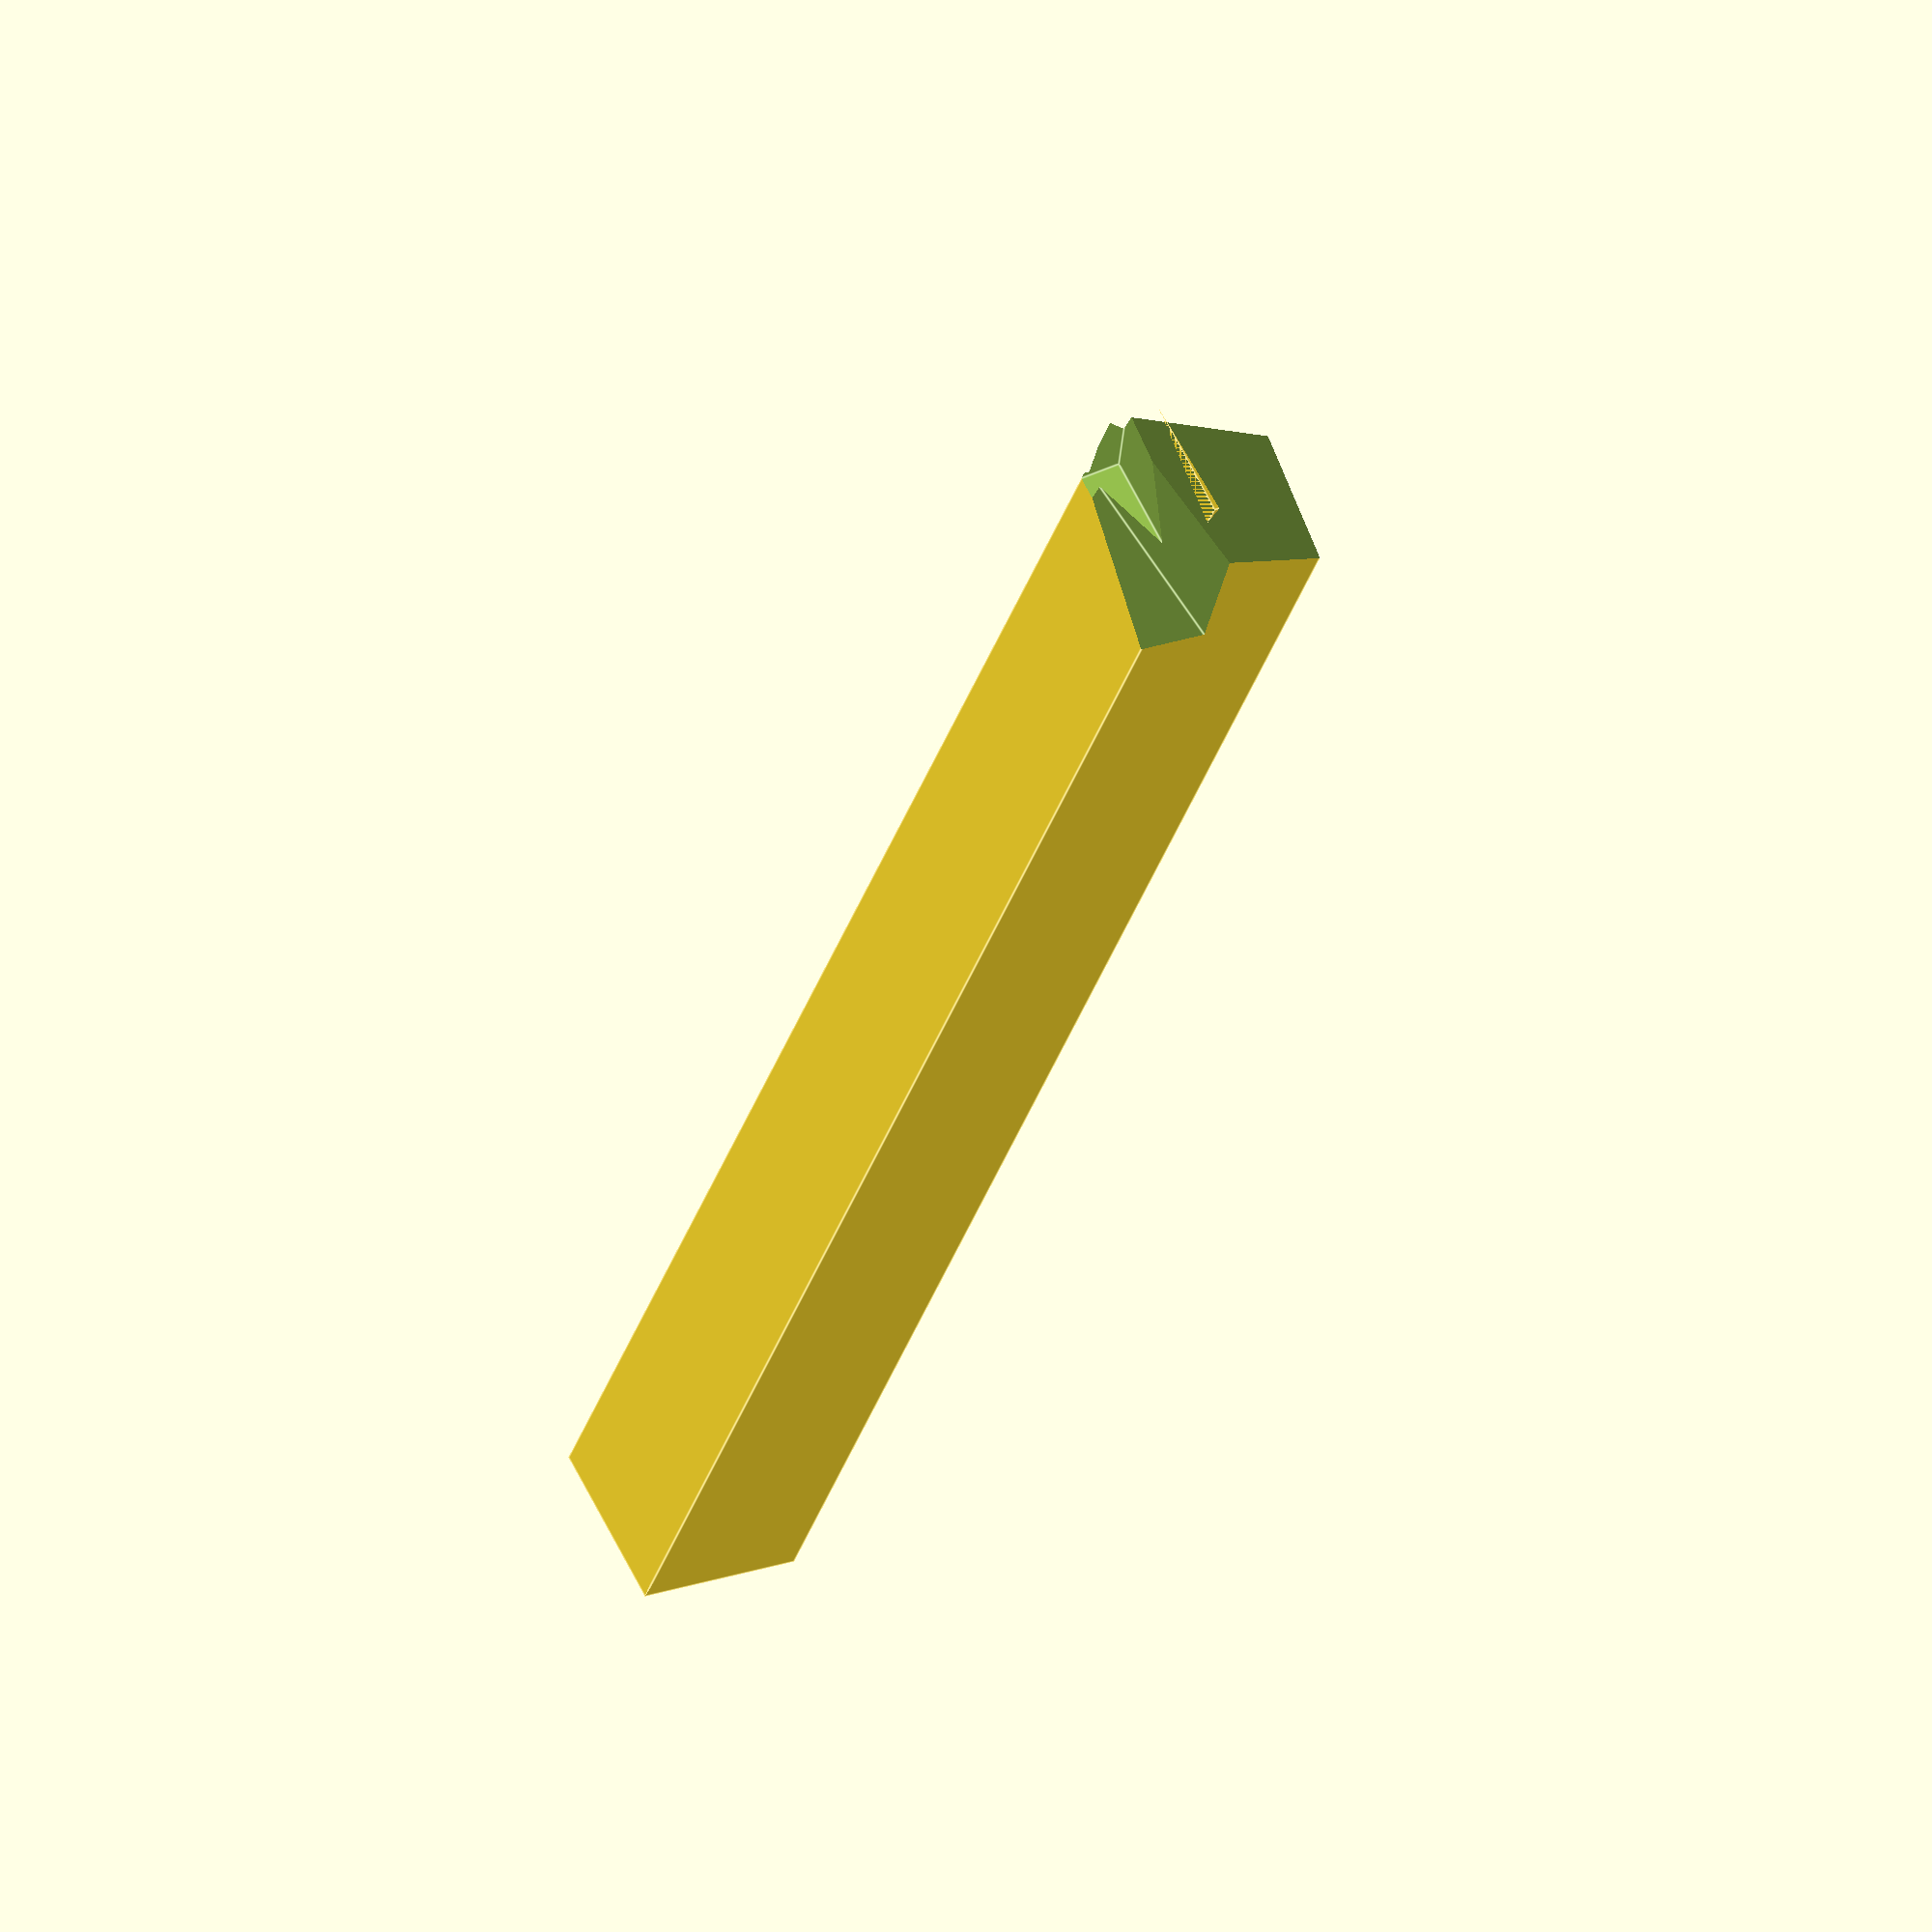
<openscad>
// toolbit width in mm (default: 9.5 [3/8"])
$blank_h = 9.525; // [6.35:15.875]
// toolbit height in mm (default: 9.5 [3/8"])
$blank_v = 9.525; // [6.35:15.875]
// toolbit length in mm (default: 100 [4"])
$blank_len = 101.6; // [25:200]

// tool angles - see tool-angle-nomeclature.png


$side_rake = 20; //[0:35]
$side_cutting_edge = 20; // [0:35]
//$side_relief = 0; //[0:20]
$side_relief = 15; //[0:20]
$end_cutting_edge = 10; //[0:45]
//$end_relief =30; // [0:40]
$end_relief = 15;// [0:40]
$back_rake = 15; //5; // [-35:35]
$nose_radius = 0; // [0]

$face_len = $blank_h - ($blank_h / 5); // [0:15.875]

// see calc_face_coords for unrolling
function calc_face_near_y(h, v, clr, rake, face_len) =  (abs(tan(clr)) * (v + (abs(tan(rake)) * (abs(sin(rake)) * face_len)) + (abs(tan(clr)) * (abs(tan(clr)) * v))) - ((abs(tan(clr)) * v) + (abs(sin(rake)) * face_len) - v));
function calc_face_far_y(rake, face_len) =  (abs(tan(rake)) * face_len);

function calc_face_far_x(rake, face_len) = (abs(cos(rake)) * face_len);

module calc_face_coords(h, v, clr, rake, face_len) {
    y_off_clr = abs(tan(clr)) * v;
    z_off_clr = abs(tan(clr)) * y_off_clr;
    y_off_rake = abs(sin(rake)) * face_len;
    z_off_rake = abs(tan(rake)) * y_off_rake;
    new_y = y_off_clr + y_off_rake - v;
    new_z = v + z_off_rake + z_off_clr;
    near_y = (abs(tan(clr)) * new_z) - new_y; 
    far_y = (tan(rake)) * face_len;
    // NOTE: 0.5 is from front_face()   
    rv = [ [-0.5, 
        near_y],
      [-0.5 + (abs(cos(rake)) * face_len), 
       near_y + far_y]
    ];
}

function calc_face_y_offset(h, v, clr, rake) = ((abs(tan(clr)) * v) + (abs(tan(rake)) * h) - v);

function calc_face_z_offset(h, v, clr, rake) = (v + (abs(tan(rake)) * (abs(tan(rake)) * h)) + (abs(tan(clr)) * (abs(tan(clr)) * v)));
    
// Construct a basic rectangular toolbit
module basic_toolbit(h, v, length){
    cube([h, length, v]);
}

// Apply end-relief (front clearance) and
// end-cutting-edge (front rake)
module front_face(h, v, clr, rake) {
    /* DEBUG:
    tan_clr = abs(tan(clr));
    y_off_clr = tan_clr * v;
    z_off_clr = tan_clr * y_off_clr;
    
    tan_rake = abs(tan(rake));
    y_off_rake = tan_rake * h;
    z_off_rake = tan_rake * y_off_rake;
    new_y = -(y_off_clr + y_off_rake - v);
    new_z = v + z_off_rake + z_off_clr;
    */
            
    new_y = -calc_face_y_offset(h, v, clr, rake);
    new_z = calc_face_z_offset(h, v, clr, rake);
    
    translate([-2, new_y, new_z]) {

        rotate([clr, 0, rake]) {
            // padding: to account for rotation
            cube([h * 2, v * 2, v * 2]);
        };
    };
}

module side_cutting_edge_and_relief(near_x, near_y, far_x, far_y, h, v, rake, clr) {
    rake_comp = 360 - rake;
    
    echo(SIDE_X=(near_x + far_x), SIDE_Y=(near_y + far_y));
    translate([near_x + far_x, min(near_y, far_y), 0]) {
        //side_face(sz_h, sz_v, s_edge_comp, s_clr);
        rotate([0, clr, rake_comp]) {
        // padding: to account for rotation
            cube([h, v * 2, v * 2]);
        };
    };

}

// apply side-cutting-edge and side-relief
module side_face(h, v, rake, clr, f_clr, f_rake, face_len) {
    near_y = calc_face_near_y(h, v, f_clr, f_rake, face_len);
    far_y = calc_face_far_y(f_rake, face_len);
    near_x = -2;
    far_x = calc_face_far_x(f_rake, face_len);
    side_cutting_edge_and_relief(near_x, near_y, far_x, far_y, h, v, rake, clr);
}

// Apply back and side rake. 
// This uses values from calc_face_* .
module back_and_side_rake(near_x, near_y, far_x, far_y, h, v, b_rake, s_rake, s_edge) {
    s_edge_comp = 360 - s_edge;
    
    //adj = h - face_len;
    //opp = tan(s_edge) * adj;
    inner_x = far_x; //h; //near_x + h;
    inner_y = min(near_y, far_y) ; //+ (-opp);
    outer_y = max(near_y, far_y) ; 

    // back rake
    translate([0, inner_y, sz_v]) {
        rotate([-b_rake, 0, 0]) cube([sz_h, outer_y, sz_v]);
    }
    // side rake
    translate([inner_x, inner_y, v]) {
        rotate([0, s_rake, s_edge_comp]) {
            translate([0, 0, 0]) {
                cube([sz_v, max(near_y, far_y), sz_h * 2]);
            };
        };
    };

}

// apply back rake and side rake
module top_face(h, v, b_rake, f_clr, f_rake, s_rake, s_edge, face_len) {

    near_y = calc_face_near_y(h, v, f_clr, f_rake, face_len);
    far_y = calc_face_far_y(f_rake, face_len);
    near_x = 0;
    far_x = calc_face_far_x(f_rake, face_len);

    back_and_side_rake(near_x, near_y, far_x, far_y, h, v, b_rake, s_rake, s_edge);
    
    // FIXME: cube to clear top face
}


// Calls the above modules and functions to generate
// a lathe toolbit based on 
module standard_lathe_toolbit() {
    difference(){
        // cross section of toolbit in mm
        sz_h = $blank_h;
        sz_v = $blank_v;
        sz_len = $blank_len;
        f_clr = 180 + $end_relief;
        f_rake = 360 - $end_cutting_edge;
        s_clr = $side_relief;
        s_edge = $side_cutting_edge;
        s_rake = 270 - $side_rake;
        b_rake = $back_rake;
        face_len = min($face_len, sz_h); // sz_h - (sz_h / 5);
        
        basic_toolbit(sz_h, sz_v, sz_len);
    
        near_y = calc_face_near_y(sz_h, sz_v, f_clr, f_rake, face_len);
        far_y = calc_face_far_y(f_rake, face_len);
        near_x = -2; //0.5;
        far_x = calc_face_far_x(f_rake, face_len);

        /* // DEBUG
        // near_y = (tan(clr) * new_z) - new_y; 
        echo(Y_CLR_15=(tan(15) * sz_v), Y_RAKE_15=(sin(f_rake) * face_len));
        echo(Y_OFF_15=((tan(15) * sz_v) + (sin(f_rake) * face_len) - sz_v));
        echo(Y_CLR_30=(tan(30) * sz_v), Y_RAKE_30=(sin(f_rake) * face_len));
        echo(Y_OFF_30=((tan(30) * sz_v) + (sin(f_rake) * face_len) - sz_v));
        */
        
        echo(NEAR_Y=near_y, FAR_Y=far_y, FAR_X=far_x);
        // clear the unused front of the toolbit to prevent artifacts
        cube([sz_h, min(near_y, far_y), sz_v]);
        
        front_face(sz_h, sz_v, f_clr, f_rake);
  
        /* equivalent to:
        translate([near_x + far_x, near_y + far_y, 0]) {
              side_face(sz_h, sz_v, s_edge, s_clr, f_clr,   f_rake, face_len);
        }; */
        side_cutting_edge_and_relief(near_x, near_y, far_x, far_y, sz_h, sz_v, s_edge, s_clr);
    
        /* equivalent to:
         top_face(sz_h, sz_v, b_rake, f_clr, f_rake, s_rake, s_edge_comp, face_len); */
        back_and_side_rake(near_x, near_y, far_x, far_y, sz_h, sz_v, b_rake, s_rake, s_edge);
    };
}

// main():
standard_lathe_toolbit();

/* // DEBUG TOP FACE
// TESTBED
//opp = tan($side_cutting_edge) * ($blank_h - $face_len);
inner_x = calc_face_far_x($end_cutting_edge, $face_len); 
// clear front of tool bit
inner_y = calc_face_near_y($blank_h, $blank_v, $end_relief, $end_cutting_edge, $face_len) + calc_face_far_y($end_cutting_edge, $face_len); 

//translate([0, inner, 0]) cube([$blank_h, inner_y, $blank_v]);
//cube([$blank_h, -inner_y, $blank_v]);

translate([inner_x, -inner_y, $blank_v]) {
    rotate([0, $side_rake, $side_cutting_edge]) {
        // padding: to account for rotation
        //cube([$blank_h/2,$blank_v*2, $blank_v]);
    };
};
*/

/*  // DEBUG FRONT FACE
    f_clr = 180 + $end_relief;
    f_rake = 360 - $end_cutting_edge;

    tan_clr = abs(tan(f_clr));
    y_off_clr = tan_clr * $blank_v;
    z_off_clr = tan_clr * y_off_clr;
    echo(Z_OFF_C=z_off_rake, Y_OFF_C=y_off_rake, TAN=tan_rake);
    
    tan_rake = abs(tan(f_rake));
    y_off_rake = tan_rake * $blank_h;
    z_off_rake = tan_rake * y_off_rake;
    echo(Z_OFF_R=z_off_rake, Y_OFF_R=y_off_rake, TAN=tan_rake);

    
    // NEW Z is too low!
    new_y = -(y_off_clr + y_off_rake - $blank_v) ;
    new_z = $blank_v + z_off_rake + z_off_clr ;
    echo(Z=new_z)

    translate([-2, new_y, new_z]) {

        rotate([f_clr, 0, f_rake]) {
            // padding: to account for rotation
            //cube([$blank_h * 2, $blank_v * 2, $blank_v * 2]);
        };
    };
    */

        sz_h = $blank_h;
        sz_v = $blank_v;
        sz_len = $blank_len;
        f_clr = 180 + $end_relief;
        f_rake = 360 - $end_cutting_edge;
        s_clr = $side_relief;
        s_edge = $side_cutting_edge;
        s_rake = 270 - $side_rake;
        b_rake = $back_rake;
        face_len = sz_h - (sz_h / 5);    
    s_edge_comp = 360 - s_edge;
    
    //adj = h - face_len;
    //opp = tan(s_edge) * adj;
    near_y = calc_face_near_y(sz_h, sz_v, f_clr, f_rake, face_len);
    far_y = calc_face_far_y(f_rake, face_len);
    near_x = 0;
    
    far_x = calc_face_far_x(f_rake, face_len);
    echo(FAR_X=far_x, RAKE=f_rake, LEN=face_len);
   
    ang = f_rake; // WRONG
    
    echo(ANG=ang, TAN=abs(tan(ang)), X=(sz_h - far_x));
    inner_x = ((sz_h - far_x) / abs(tan(ang)));
    echo(INNER_X=inner_x, FAR_X=far_x);
    //inner_x = far_x; //h; //near_x + h;
    inner_y = min(near_y, far_y) ; //+ (-opp);
    outer_y = max(near_y, far_y) ; 

    /*translate([0, inner_y, sz_v]) {
        rotate([-b_rake, 0, 0]) cube([sz_h, outer_y, sz_v]);
    }*/
    translate([inner_x + 1, inner_y, sz_v]) {
        rotate([0, s_rake, s_edge_comp]) {
            translate([0, 0, 0]) {
                // padding: to account for rotation
                //cube([sz_h, sz_v*2, sz_v * 2]);
                //cube([sz_v, max(near_y, far_y) , sz_h * 2]);
            };
        };
    };

/*
    side cutting edge 
    side relief 15
    end cutting edge 80
    end relief 15
    back rake 15-18
    side rake 20
    face_len ?
    node radius 1/64
*/
</openscad>
<views>
elev=338.0 azim=214.9 roll=58.0 proj=o view=edges
</views>
